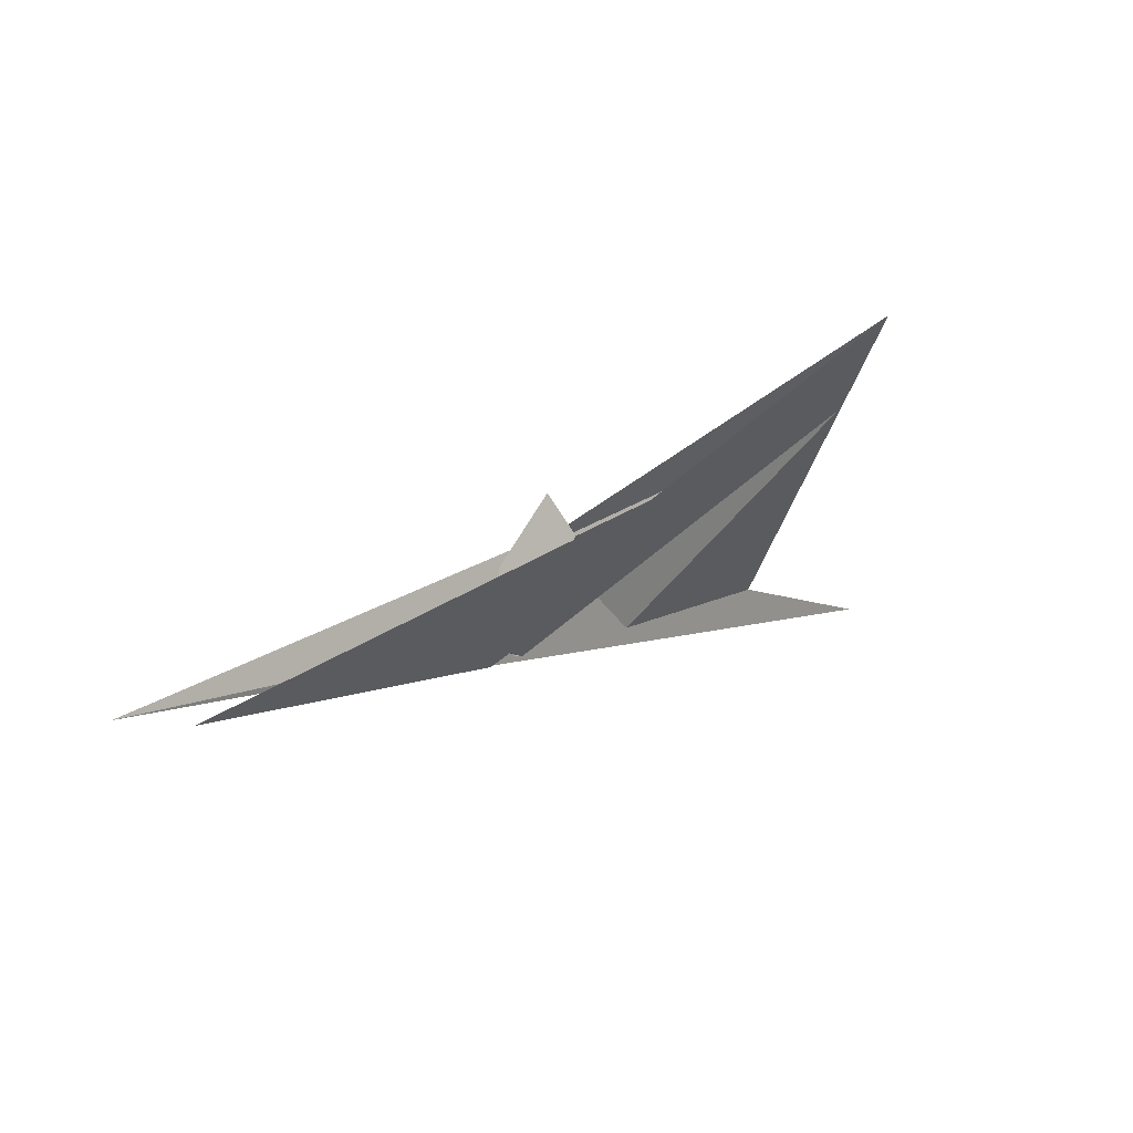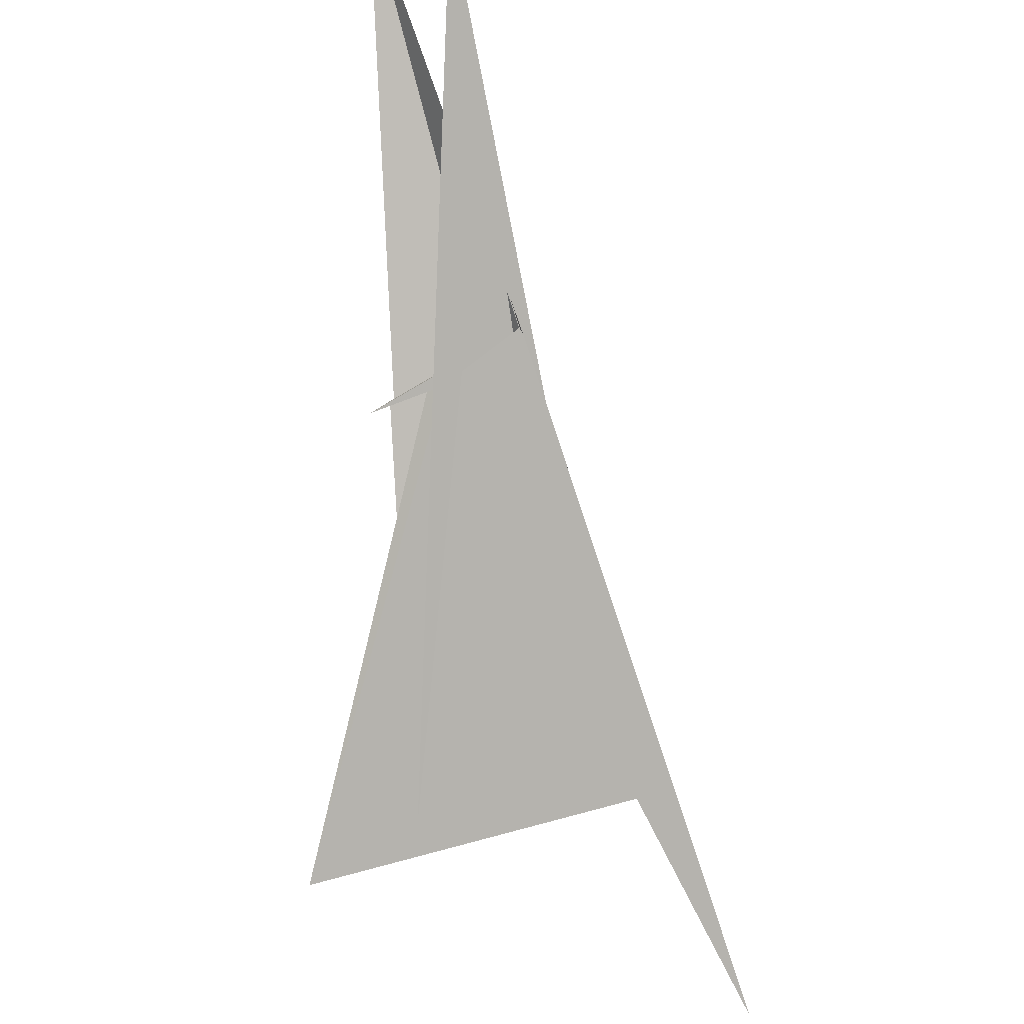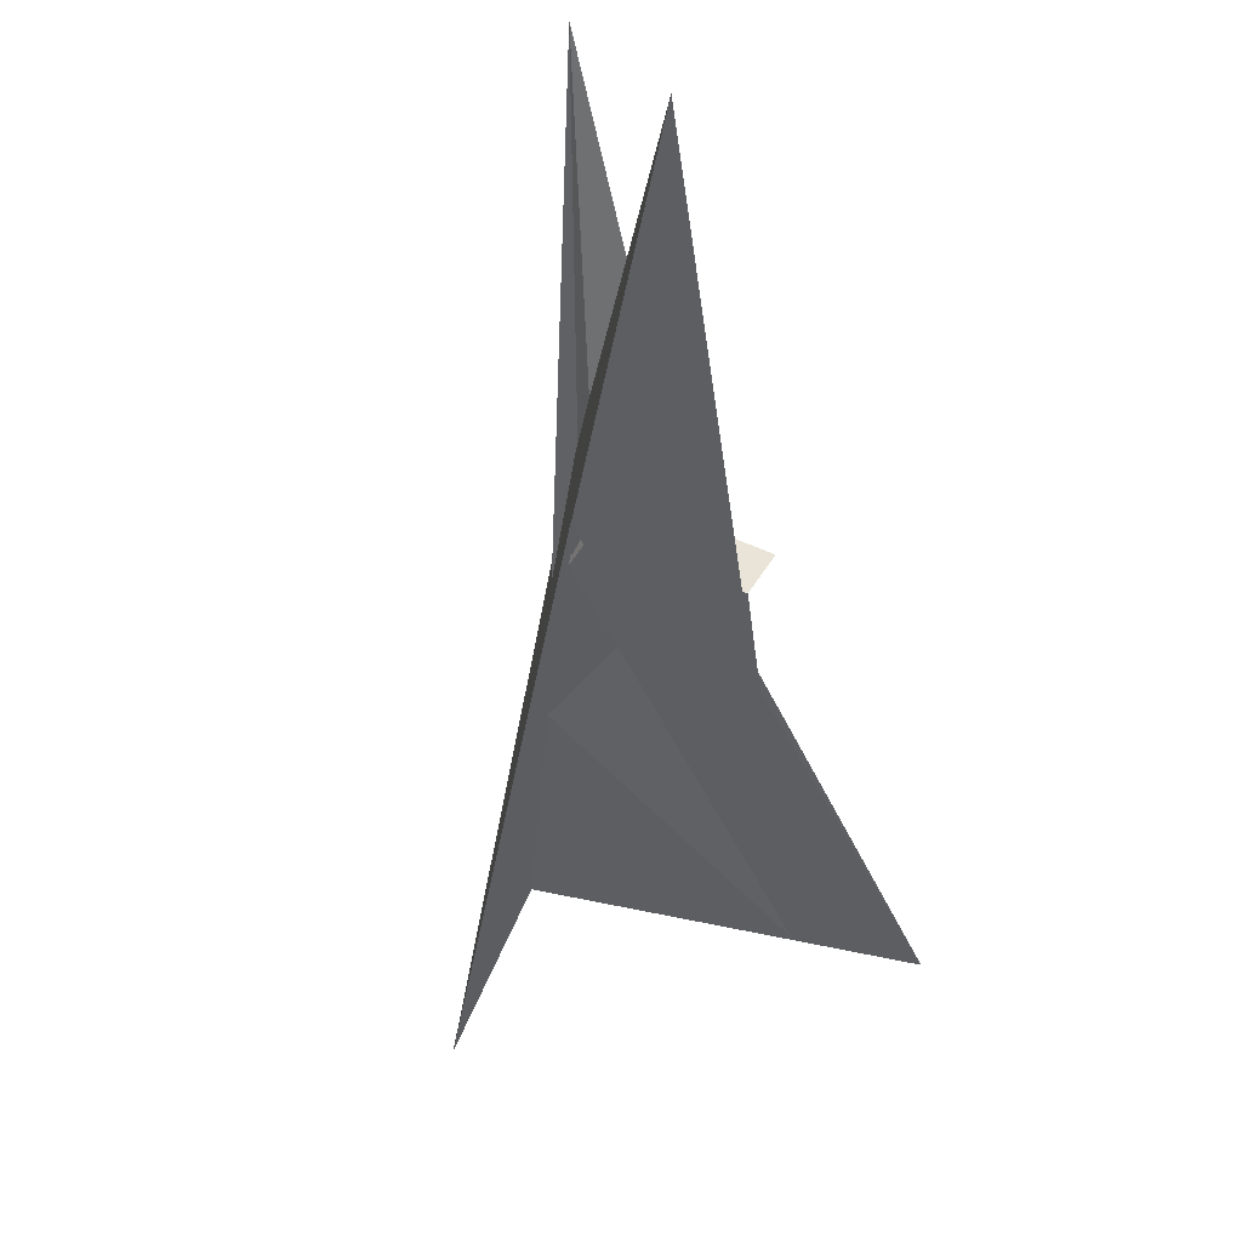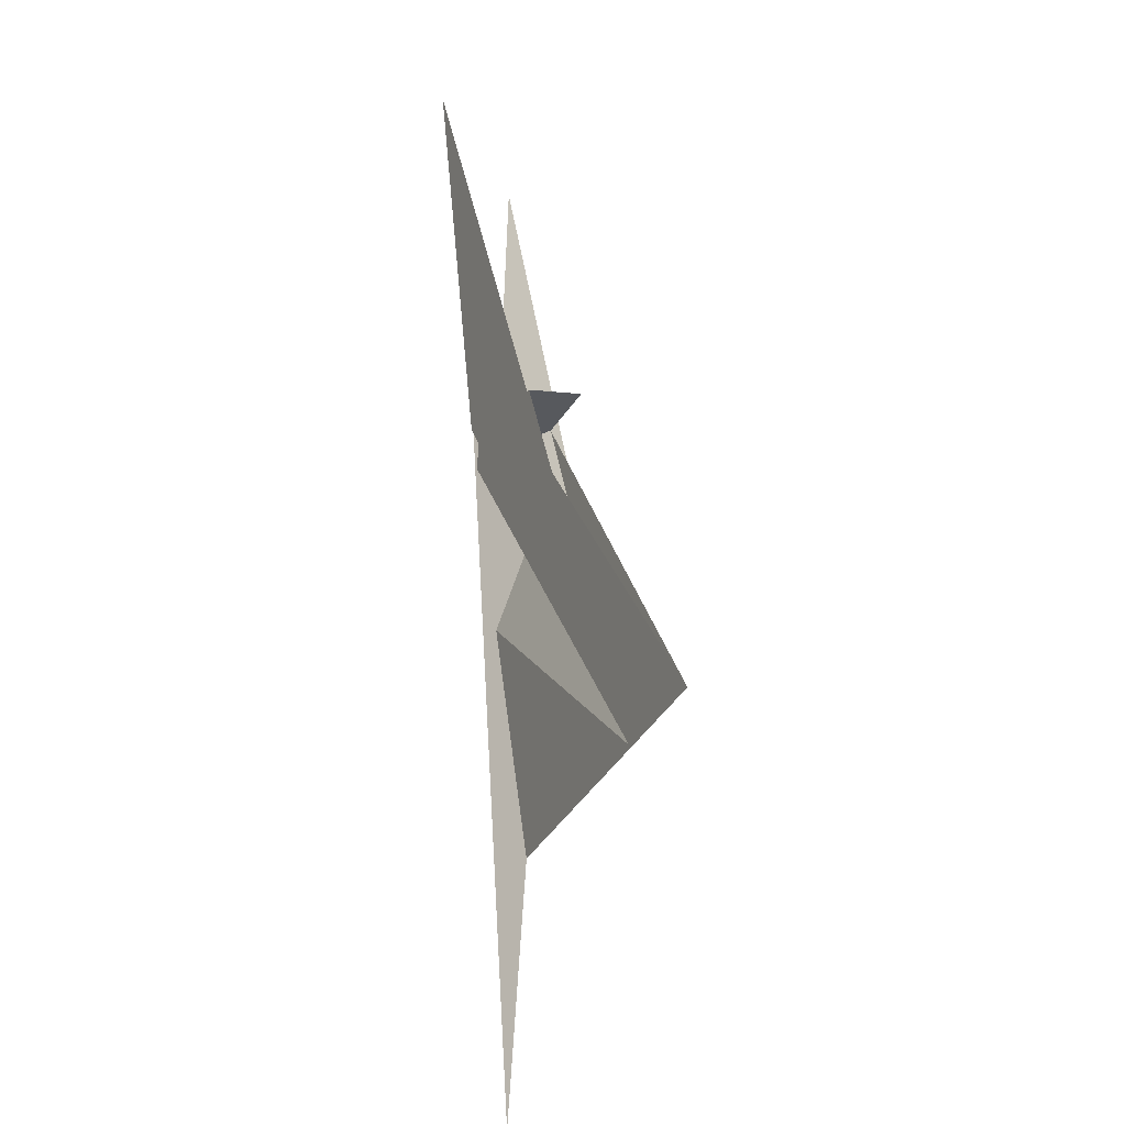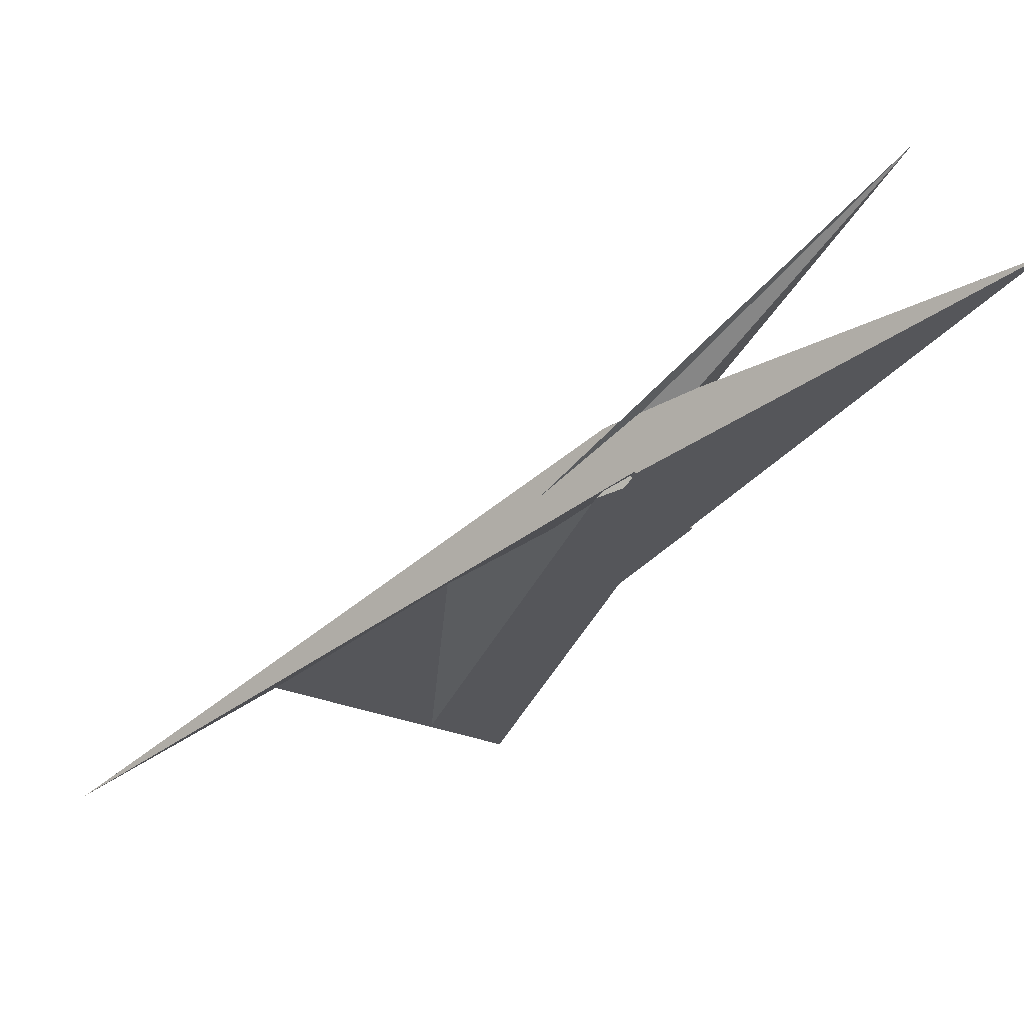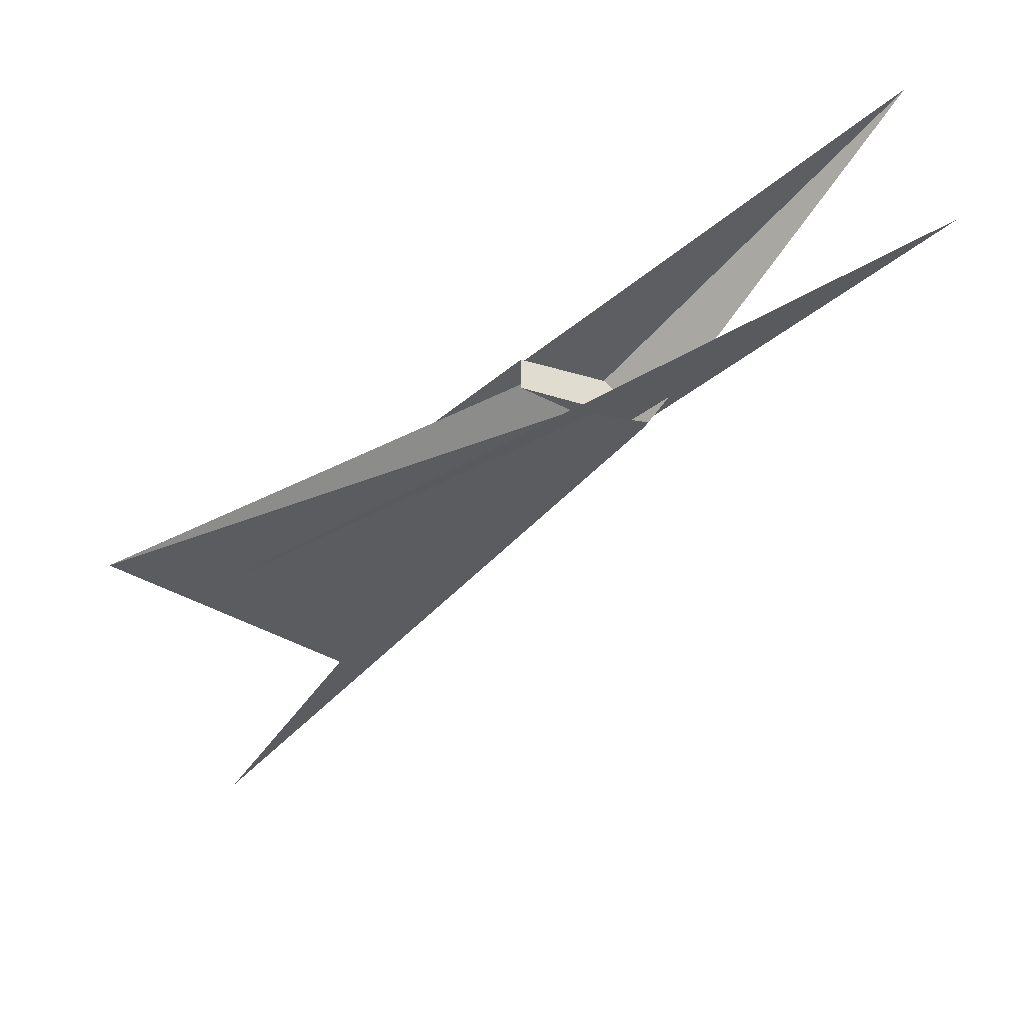
<metadata>
{"format":"obj","ext":"obj","renderer":"f3d","projection":"perspective","resolution":1024,"background":"white","views":[{"elev":69.9,"azim":-72.9,"up":"+Z"},{"elev":67.7,"azim":126.6,"up":"+Y"},{"elev":-15.0,"azim":-42.6,"up":"+Y"},{"elev":11.2,"azim":43.9,"up":"+Z"},{"elev":-3.4,"azim":-88.9,"up":"+Y"},{"elev":33.2,"azim":138.0,"up":"+Z"}]}
</metadata>
<code>
v -0.6753 0.9527 1.351
v -3.292 3.762 3.933
v 1.393 -0.009353 0.6272
v 0.626 -0.2044 0.3176
v 0.8567 -0.3652 0.1808
v 0.2401 -0.4125 0.04667
v 4.328 -2.178 -1.241
v -0.06481 -0.09025 0.3423
v 6.555 -3.835 -2.67
v 0.03127 -0.07525 0.3712
v 0.2745 -0.5098 -0.05049
v 0.4513 -0.2983 0.2782
v 0.4278 -0.1121 0.1477
v 0.2776 -0.1712 0.5065
v 0.3352 -0.0802 0.3037
v -3.452 2.34 5.613
v 0.1048 0.4073 0.3018
v 0.2548 0.3998 0.00719
v 0.1429 0.5008 0.1357
v 0.3229 -0.3876 0.6219
v 0.2016 -0.347 0.168
v 1.276 -0.7241 1.011
v 0.2496 0.1281 -0.1042
v 0.2371 0.09274 -0.08894
v 0.6158 0.1003 0.1199
v 2.298 -0.2754 1.305
v 1.765 -0.8622 1.374
v 1.907 -0.8547 -0.6704
v 5.331 -4.933 -8.148
v -0.1612 -0.1695 0.4779
v 1.847 -1.662 -2.203
v 4.004 -3.201 -4.963
v 0.07193 -0.1974 0.4419
v 0.3594 -0.01259 -0.281
v -0.002334 0.1201 0.2697
v 7.876 -4.185 -1.587
v 0.1424 0.03585 0.2723
v 0.1202 0.03749 0.3529
v 0.172 0.4554 0.0428
v -0.1761 -0.1944 0.4976
v 1.694 -0.3244 0.1477
v 0.9432 0.2152 0.578
v 0.133 0.3491 0.2157
v 0.1047 -0.315 0.5116
f 1 2 9 11 6 5 7 3 4 10 8
f 1 2 17 19 18 15 13 12 14 20 16
f 3 4 25 23 24 21 12 13 22 27 26
f 5 6 21 12 14 33 30 29 32 31 28
f 5 7 36 22 13 15 37 38 35 34 28
f 1 8 35 34 23 24 39 29 30 40 16
f 2 9 31 28 34 23 25 41 42 43 17
f 3 7 36 32 29 39 19 18 41 42 26
f 4 10 33 30 40 44 37 15 18 41 25
f 6 11 44 37 38 43 17 19 39 24 21
f 9 11 44 40 16 20 27 22 36 32 31
f 8 10 33 14 20 27 26 42 43 38 35

</code>
